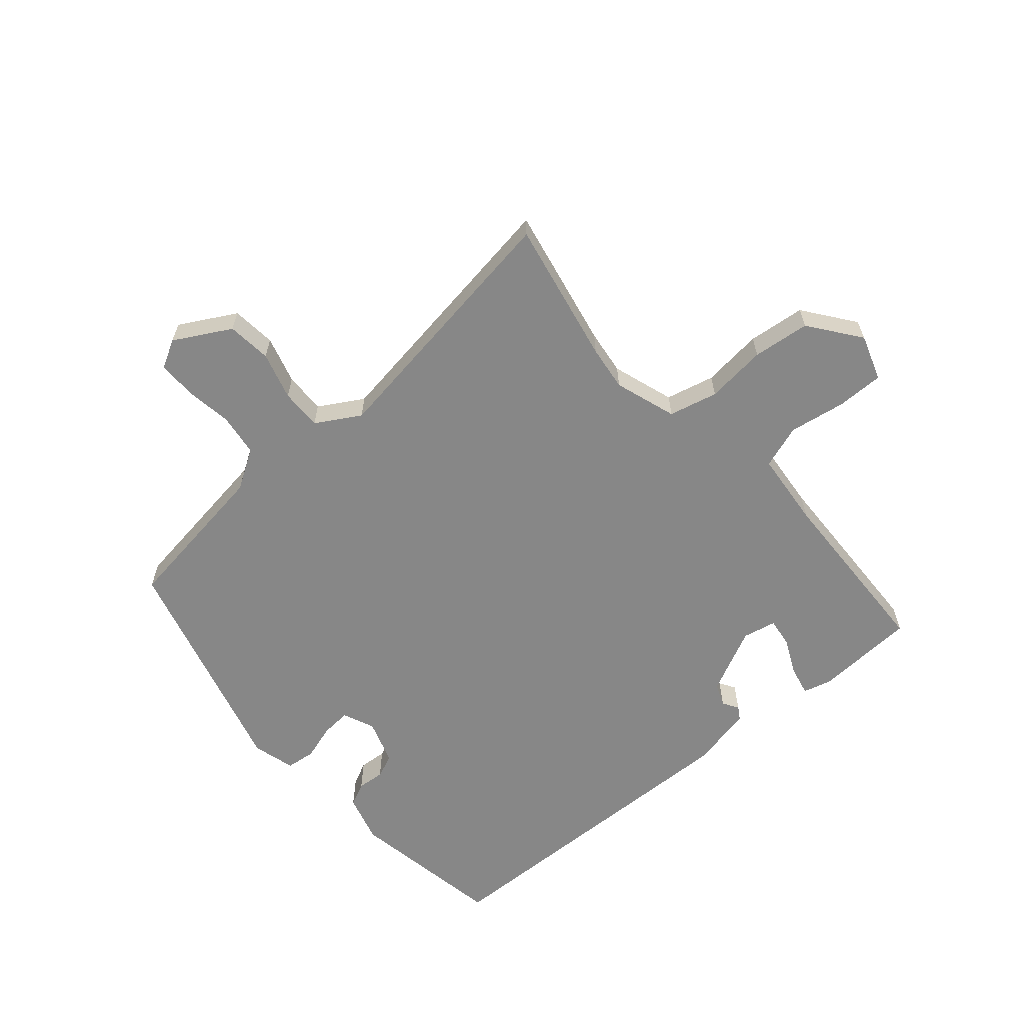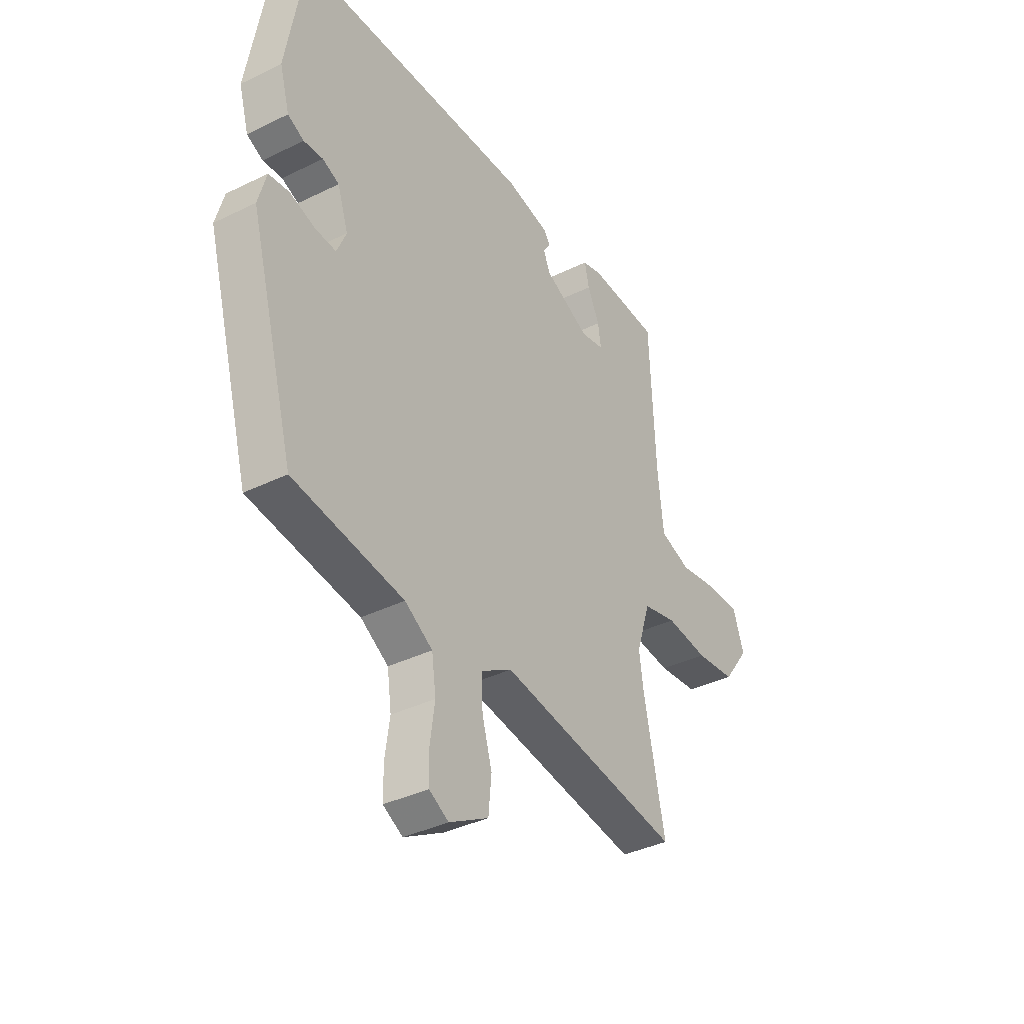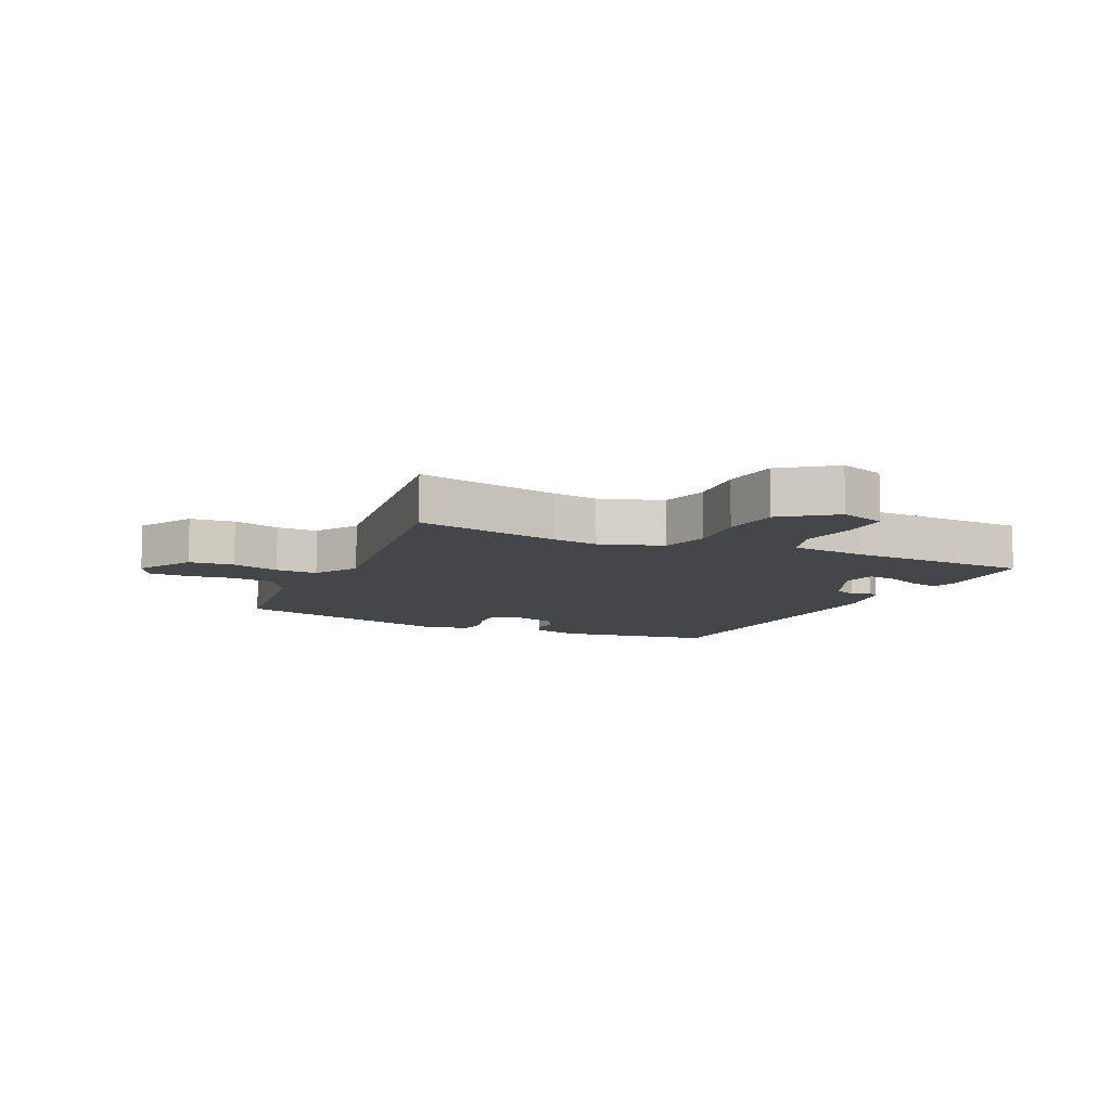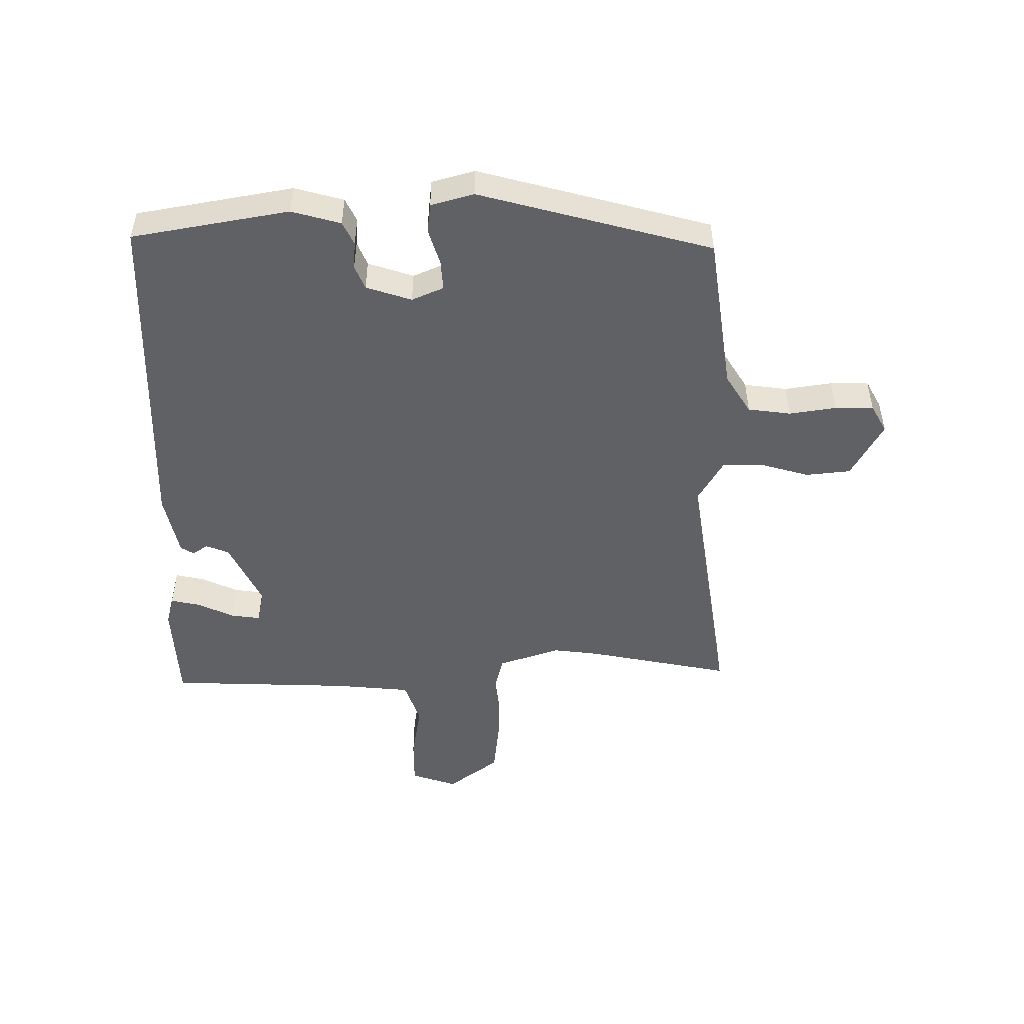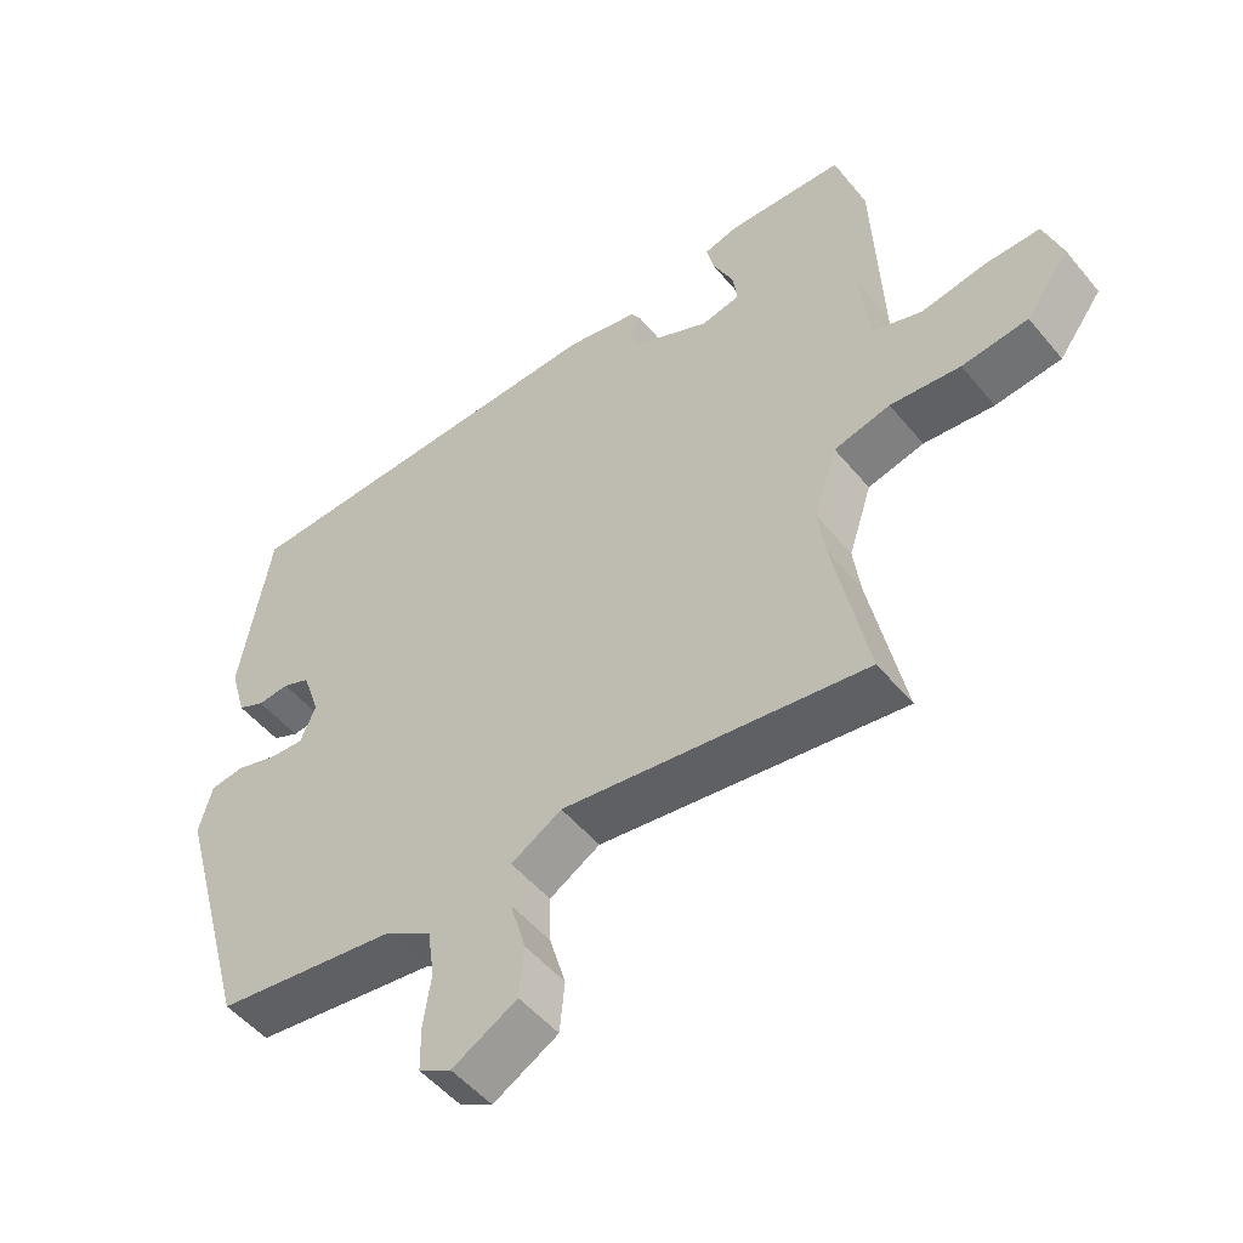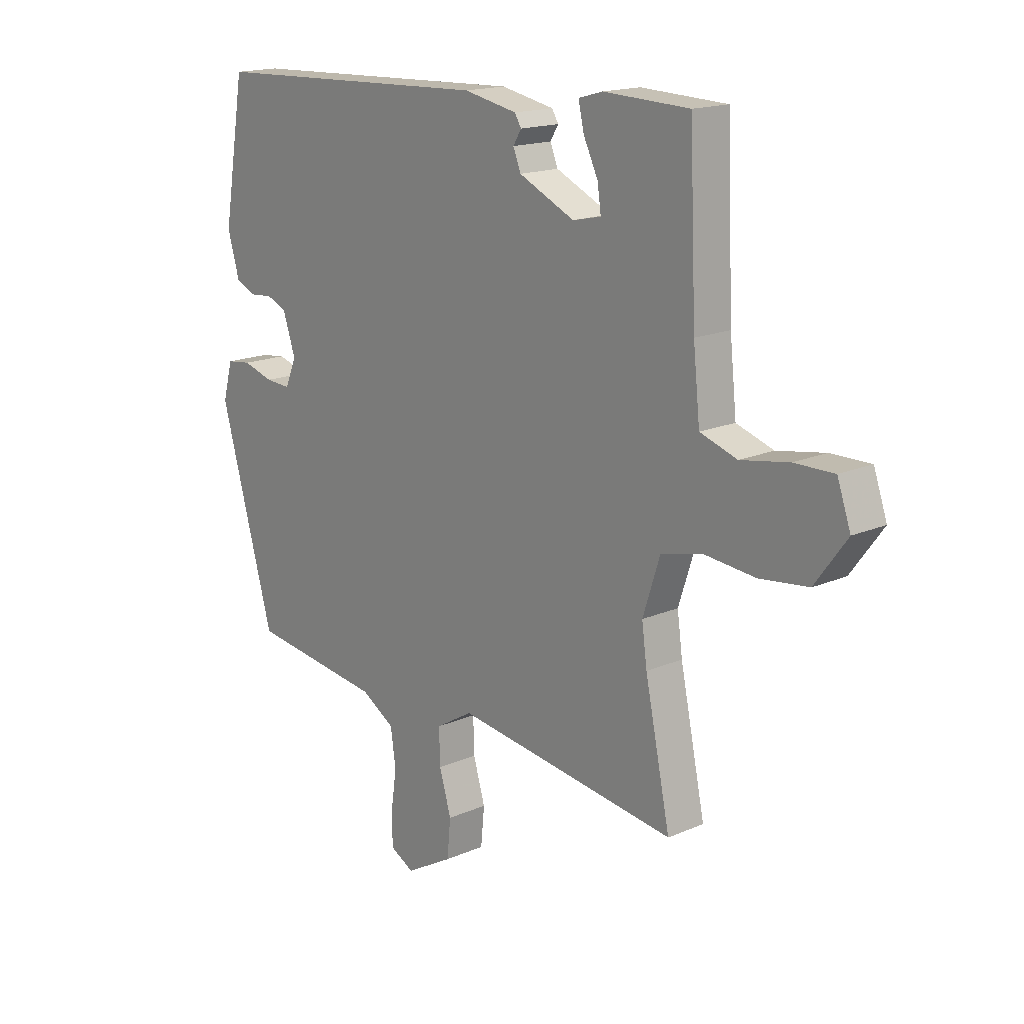
<metadata>
{"format":"obj","ext":"obj","renderer":"f3d","projection":"perspective","resolution":1024,"background":"white","views":[{"elev":-62.4,"azim":-138.8,"up":"+Y"},{"elev":-37.6,"azim":122.1,"up":"+Z"},{"elev":-9.4,"azim":-115.0,"up":"+Y"},{"elev":-49.7,"azim":90.9,"up":"+Y"},{"elev":-50.9,"azim":-141.9,"up":"+Z"},{"elev":16.7,"azim":-131.5,"up":"+Z"}]}
</metadata>
<code>
v 0.438 0.07 -0.488
v 0.179 0.07 -0.523
v 0.114 0.07 -0.563
v 0.104 0.07 -0.633
v 0.115 0.07 -0.71
v 0.114 0.07 -0.773
v 0.068 0.07 -0.798
v -0.024 0.07 -0.746
v -0.031 0.07 -0.673
v -0.008 0.07 -0.595
v -0.006 0.07 -0.527
v -0.078 0.07 -0.484
v -0.509 0.07 -0.545
v -0.46 0.07 -0.309
v -0.45 0.07 -0.235
v -0.483 0.07 -0.133
v -0.563 0.07 -0.113
v -0.663 0.07 -0.123
v -0.757 0.07 -0.112
v -0.819 0.07 -0.028
v -0.793 0.07 0.047
v -0.716 0.07 0.046
v -0.623 0.07 0.03
v -0.551 0.07 0.054
v -0.538 0.07 0.179
v -0.525 0.07 0.477
v -0.359 0.07 0.484
v -0.312 0.07 0.471
v -0.323 0.07 0.423
v -0.351 0.07 0.364
v -0.358 0.07 0.316
v -0.303 0.07 0.304
v -0.195 0.07 0.355
v -0.18 0.07 0.392
v -0.196 0.07 0.418
v -0.183 0.07 0.439
v -0.08 0.07 0.46
v 0.474 0.07 0.439
v 0.517 0.07 0.182
v 0.494 0.07 0.102
v 0.456 0.07 0.084
v 0.411 0.07 0.088
v 0.372 0.07 0.072
v 0.347 0.07 -0.002
v 0.369 0.07 -0.054
v 0.418 0.07 -0.051
v 0.477 0.07 -0.033
v 0.525 0.07 -0.039
v 0.544 0.07 -0.109
v 0.438 0 -0.488
v 0.179 0 -0.523
v 0.114 0 -0.563
v 0.104 0 -0.633
v 0.115 0 -0.71
v 0.114 0 -0.773
v 0.068 0 -0.798
v -0.024 0 -0.746
v -0.031 0 -0.673
v -0.008 0 -0.595
v -0.006 0 -0.527
v -0.078 0 -0.484
v -0.509 0 -0.545
v -0.46 0 -0.309
v -0.45 0 -0.235
v -0.483 0 -0.133
v -0.563 0 -0.113
v -0.663 0 -0.123
v -0.757 0 -0.112
v -0.819 0 -0.028
v -0.793 0 0.047
v -0.716 0 0.046
v -0.623 0 0.03
v -0.551 0 0.054
v -0.538 0 0.179
v -0.525 0 0.477
v -0.359 0 0.484
v -0.312 0 0.471
v -0.323 0 0.423
v -0.351 0 0.364
v -0.358 0 0.316
v -0.303 0 0.304
v -0.195 0 0.355
v -0.18 0 0.392
v -0.196 0 0.418
v -0.183 0 0.439
v -0.08 0 0.46
v 0.474 0 0.439
v 0.517 0 0.182
v 0.494 0 0.102
v 0.456 0 0.084
v 0.411 0 0.088
v 0.372 0 0.072
v 0.347 0 -0.002
v 0.369 0 -0.054
v 0.418 0 -0.051
v 0.477 0 -0.033
v 0.525 0 -0.039
v 0.544 0 -0.109
f 49 1 2
f 48 49 2
f 47 48 2
f 46 47 2
f 45 46 2 3
f 44 45 3
f 43 44 3
f 40 41 42
f 39 40 42
f 38 39 42
f 37 38 42
f 36 37 42
f 35 36 42
f 34 35 42
f 33 34 42 43
f 32 33 43 3
f 28 29 30
f 27 28 30
f 26 27 30
f 25 26 30
f 24 25 30 31
f 21 22 23
f 20 21 23
f 19 20 23
f 18 19 23
f 17 18 23
f 16 17 23 24
f 12 13 14
f 12 14 15
f 11 12 15 16
f 8 9 10
f 7 8 10
f 6 7 10
f 5 6 10
f 4 5 10
f 4 10 11
f 3 4 11
f 24 31 32
f 16 24 32
f 11 16 32
f 3 11 32
f 51 50 98
f 51 98 97
f 51 97 96
f 51 96 95
f 52 51 95 94
f 52 94 93
f 52 93 92
f 91 90 89
f 91 89 88
f 91 88 87
f 91 87 86
f 91 86 85
f 91 85 84
f 91 84 83
f 92 91 83 82
f 52 92 82 81
f 79 78 77
f 79 77 76
f 79 76 75
f 79 75 74
f 80 79 74 73
f 72 71 70
f 72 70 69
f 72 69 68
f 72 68 67
f 72 67 66
f 73 72 66 65
f 63 62 61
f 64 63 61
f 65 64 61 60
f 59 58 57
f 59 57 56
f 59 56 55
f 59 55 54
f 59 54 53
f 60 59 53
f 60 53 52
f 81 80 73
f 81 73 65
f 81 65 60
f 81 60 52
f 1 50 51 2
f 2 51 52 3
f 3 52 53 4
f 4 53 54 5
f 5 54 55 6
f 6 55 56 7
f 7 56 57 8
f 8 57 58 9
f 9 58 59 10
f 10 59 60 11
f 11 60 61 12
f 12 61 62 13
f 13 62 63 14
f 14 63 64 15
f 15 64 65 16
f 16 65 66 17
f 17 66 67 18
f 18 67 68 19
f 19 68 69 20
f 20 69 70 21
f 21 70 71 22
f 22 71 72 23
f 23 72 73 24
f 24 73 74 25
f 25 74 75 26
f 26 75 76 27
f 27 76 77 28
f 28 77 78 29
f 29 78 79 30
f 30 79 80 31
f 31 80 81 32
f 32 81 82 33
f 33 82 83 34
f 34 83 84 35
f 35 84 85 36
f 36 85 86 37
f 37 86 87 38
f 38 87 88 39
f 39 88 89 40
f 40 89 90 41
f 41 90 91 42
f 42 91 92 43
f 43 92 93 44
f 44 93 94 45
f 45 94 95 46
f 46 95 96 47
f 47 96 97 48
f 48 97 98 49
f 49 98 50 1

</code>
